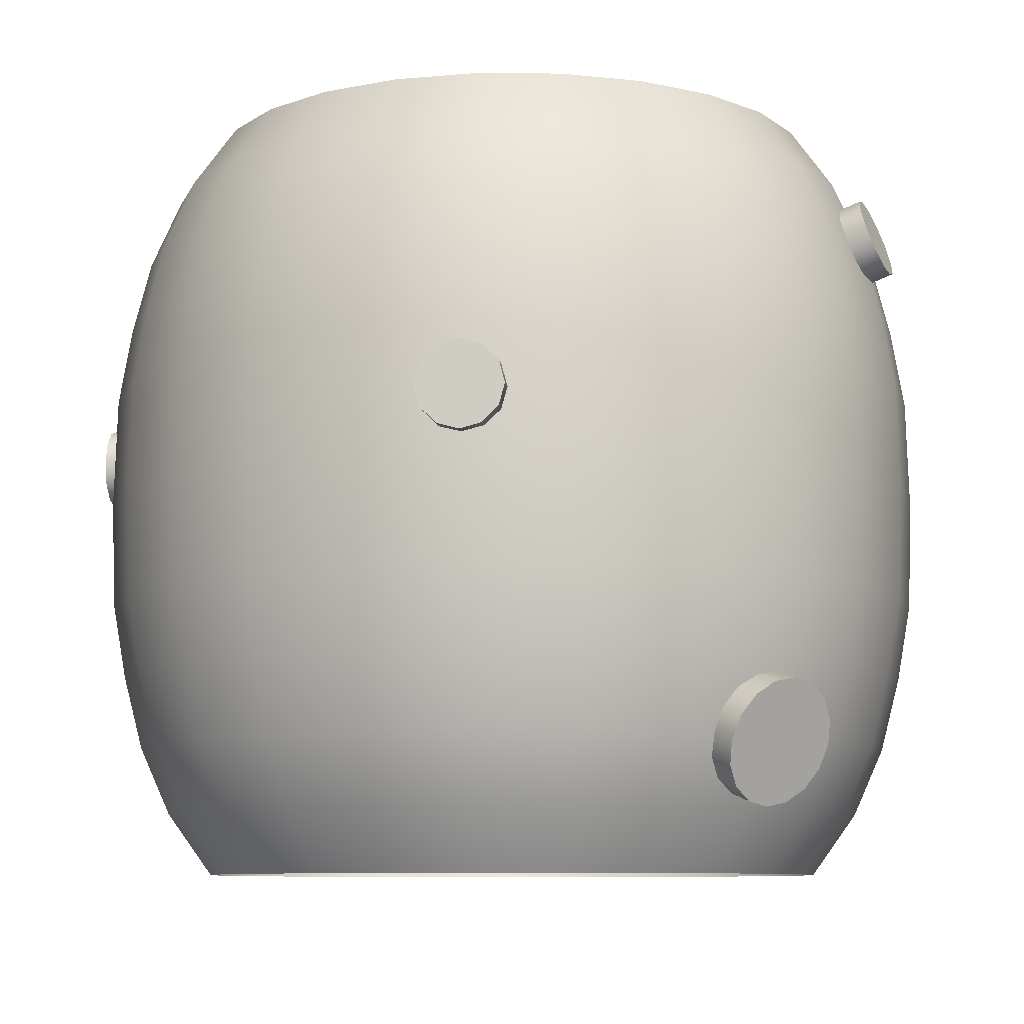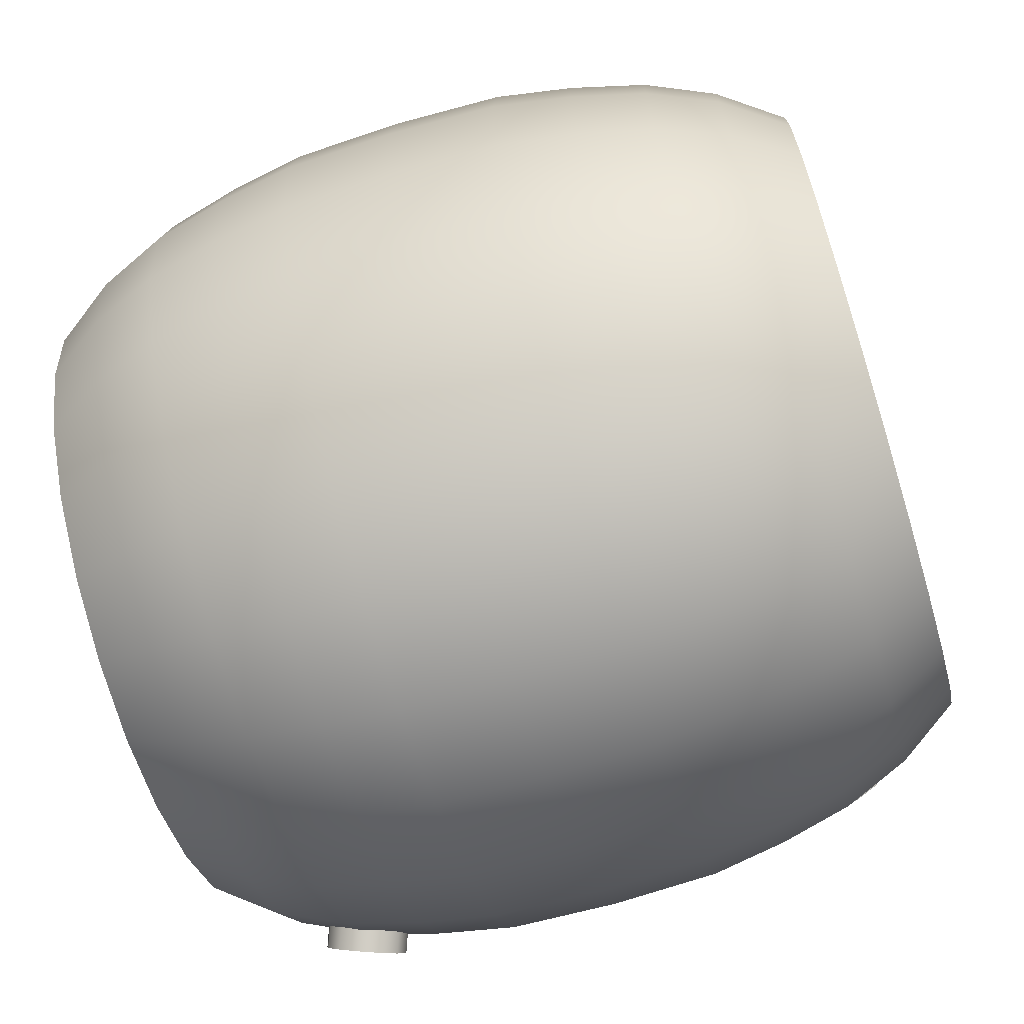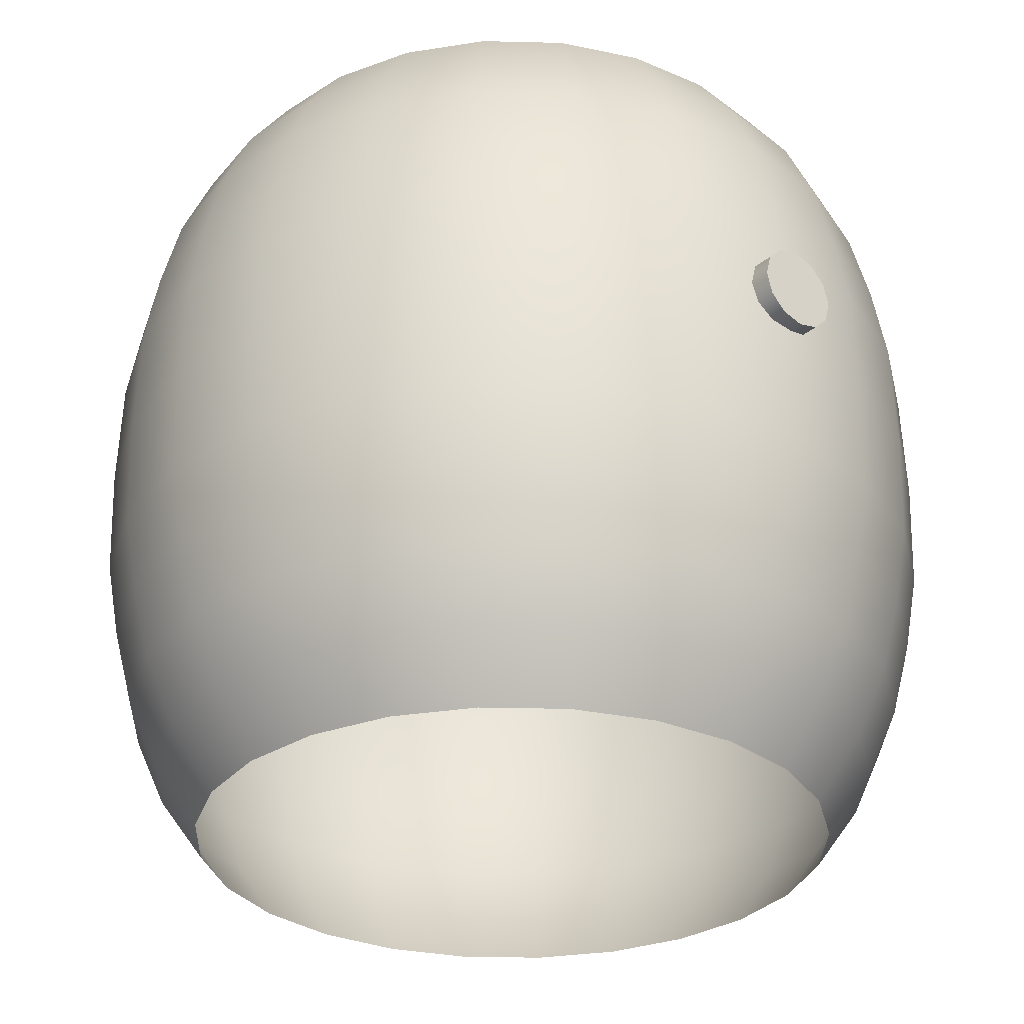
<metadata>
{"format":"obj","ext":"obj","renderer":"f3d","projection":"perspective","resolution":1024,"background":"white","views":[{"elev":-8.5,"azim":51.3,"up":"+Y"},{"elev":-68.8,"azim":-73.1,"up":"+Z"},{"elev":-30.4,"azim":-84.5,"up":"+Y"}]}
</metadata>
<code>
o 1
v 0.6085 -6.661e-16 0.1631
v 0.63 -6.661e-16 -2.107e-16
v 0.6085 -6.661e-16 -0.1631
v 0.5456 -6.661e-16 -0.315
v 0.4455 -6.661e-16 -0.4455
v 0.315 -6.661e-16 -0.5456
v 0.1631 -6.661e-16 -0.6085
v 6.994e-18 -6.661e-16 -0.63
v -0.1631 -6.661e-16 -0.6085
v -0.315 -6.661e-16 -0.5456
v -0.4455 -6.661e-16 -0.4455
v -0.5456 -6.661e-16 -0.315
v -0.6085 -6.661e-16 -0.1631
v -0.63 -6.661e-16 2.567e-17
v -0.6085 -6.661e-16 0.1631
v -0.5456 -6.661e-16 0.315
v -0.4455 -6.661e-16 0.4455
v -0.315 -6.661e-16 0.5456
v -0.1631 -6.661e-16 0.6085
v 6.994e-18 -6.661e-16 0.63
v 0.1631 -6.661e-16 0.6085
v 0.315 -6.661e-16 0.5456
v 0.4455 -6.661e-16 0.4455
v 0.5456 -6.661e-16 0.315
v 0.4059 0.575 0.2344
v 0.3315 0.575 0.3315
v 0.2344 0.575 0.4059
v 0.1213 0.575 0.4528
v 6.939e-18 0.575 0.4688
v -0.1213 0.575 0.4528
v -0.2344 0.575 0.4059
v -0.3315 0.575 0.3315
v -0.4059 0.575 0.2344
v -0.4528 0.575 0.1213
v -0.4688 0.575 -5.883e-17
v -0.4528 0.575 -0.1213
v -0.4059 0.575 -0.2344
v -0.3315 0.575 -0.3315
v -0.2344 0.575 -0.4059
v -0.1213 0.575 -0.4528
v 6.939e-18 0.575 -0.4688
v 0.1213 0.575 -0.4528
v 0.2344 0.575 -0.4059
v 0.3315 0.575 -0.3315
v 0.4059 0.575 -0.2344
v 0.4528 0.575 -0.1213
v 0.4688 0.575 -2.578e-16
v 0.4528 0.575 0.1213
v 0.5584 0.3828 0.1496
v 0.5781 0.3828 -2.438e-16
v 0.5584 0.3828 -0.1496
v 0.5007 0.3828 -0.2891
v 0.4088 0.3828 -0.4088
v 0.2891 0.3828 -0.5007
v 0.1496 0.3828 -0.5584
v 6.939e-18 0.3828 -0.5781
v -0.1496 0.3828 -0.5584
v -0.2891 0.3828 -0.5007
v -0.4088 0.3828 -0.4088
v -0.5007 0.3828 -0.2891
v -0.5584 0.3828 -0.1496
v -0.5781 0.3828 -7.691e-18
v -0.5584 0.3828 0.1496
v -0.5007 0.3828 0.2891
v -0.4088 0.3828 0.4088
v -0.2891 0.3828 0.5007
v -0.1496 0.3828 0.5584
v 6.939e-18 0.3828 0.5781
v 0.1496 0.3828 0.5584
v 0.2891 0.3828 0.5007
v 0.4088 0.3828 0.4088
v 0.5007 0.3828 0.2891
v 0.4626 0.4831 0.2671
v 0.3777 0.4831 0.3777
v 0.2671 0.4831 0.4626
v 0.1383 0.4831 0.516
v 6.939e-18 0.4831 0.5342
v -0.1383 0.4831 0.516
v -0.2671 0.4831 0.4626
v -0.3777 0.4831 0.3777
v -0.4626 0.4831 0.2671
v -0.516 0.4831 0.1383
v -0.5342 0.4831 -3.025e-17
v -0.516 0.4831 -0.1383
v -0.4626 0.4831 -0.2671
v -0.3777 0.4831 -0.3777
v -0.2671 0.4831 -0.4626
v -0.1383 0.4831 -0.516
v 6.939e-18 0.4831 -0.5342
v 0.1383 0.4831 -0.516
v 0.2671 0.4831 -0.4626
v 0.3777 0.4831 -0.3777
v 0.4626 0.4831 -0.2671
v 0.516 0.4831 -0.1383
v 0.5342 0.4831 -2.542e-16
v 0.516 0.4831 0.1383
v 0.585 0.2736 0.1568
v 0.6056 0.2736 -2.264e-16
v 0.585 0.2736 -0.1568
v 0.5245 0.2736 -0.3028
v 0.4283 0.2736 -0.4283
v 0.3028 0.2736 -0.5245
v 0.1568 0.2736 -0.585
v 6.939e-18 0.2736 -0.6056
v -0.1568 0.2736 -0.585
v -0.3028 0.2736 -0.5245
v -0.4283 0.2736 -0.4283
v -0.5245 0.2736 -0.3028
v -0.585 0.2736 -0.1568
v -0.6056 0.2736 8.082e-18
v -0.585 0.2736 0.1568
v -0.5245 0.2736 0.3028
v -0.4283 0.2736 0.4283
v -0.3028 0.2736 0.5245
v -0.1568 0.2736 0.585
v 6.939e-18 0.2736 0.6056
v 0.1568 0.2736 0.585
v 0.3028 0.2736 0.5245
v 0.4283 0.2736 0.4283
v 0.5245 0.2736 0.3028
v 0.6037 0.16 0.1618
v 0.625 0.16 -2.091e-16
v 0.6037 0.16 -0.1618
v 0.5413 0.16 -0.3125
v 0.4419 0.16 -0.4419
v 0.3125 0.16 -0.5413
v 0.1618 0.16 -0.6037
v 6.939e-18 0.16 -0.625
v -0.1618 0.16 -0.6037
v -0.3125 0.16 -0.5413
v -0.4419 0.16 -0.4419
v -0.5413 0.16 -0.3125
v -0.6037 0.16 -0.1618
v -0.625 0.16 2.538e-17
v -0.6037 0.16 0.1618
v -0.5413 0.16 0.3125
v -0.4419 0.16 0.4419
v -0.3125 0.16 0.5413
v -0.1618 0.16 0.6037
v 6.939e-18 0.16 0.625
v 0.1618 0.16 0.6037
v 0.3125 0.16 0.5413
v 0.4419 0.16 0.4419
v 0.5413 0.16 0.3125
v 0.4059 -0.575 0.2344
v 0.3315 -0.575 0.3315
v 0.2344 -0.575 0.4059
v 0.1213 -0.575 0.4528
v 6.939e-18 -0.575 0.4688
v -0.1213 -0.575 0.4528
v -0.2344 -0.575 0.4059
v -0.3315 -0.575 0.3315
v -0.4059 -0.575 0.2344
v -0.4528 -0.575 0.1213
v -0.4688 -0.575 -5.883e-17
v -0.4528 -0.575 -0.1213
v -0.4059 -0.575 -0.2344
v -0.3315 -0.575 -0.3315
v -0.2344 -0.575 -0.4059
v -0.1213 -0.575 -0.4528
v 6.939e-18 -0.575 -0.4688
v 0.1213 -0.575 -0.4528
v 0.2344 -0.575 -0.4059
v 0.3315 -0.575 -0.3315
v 0.4059 -0.575 -0.2344
v 0.4528 -0.575 -0.1213
v 0.4688 -0.575 -2.578e-16
v 0.4528 -0.575 0.1213
v 0.5584 -0.3828 0.1496
v 0.5781 -0.3828 -2.438e-16
v 0.5584 -0.3828 -0.1496
v 0.5007 -0.3828 -0.2891
v 0.4088 -0.3828 -0.4088
v 0.2891 -0.3828 -0.5007
v 0.1496 -0.3828 -0.5584
v 6.939e-18 -0.3828 -0.5781
v -0.1496 -0.3828 -0.5584
v -0.2891 -0.3828 -0.5007
v -0.4088 -0.3828 -0.4088
v -0.5007 -0.3828 -0.2891
v -0.5584 -0.3828 -0.1496
v -0.5781 -0.3828 -7.691e-18
v -0.5584 -0.3828 0.1496
v -0.5007 -0.3828 0.2891
v -0.4088 -0.3828 0.4088
v -0.2891 -0.3828 0.5007
v -0.1496 -0.3828 0.5584
v 6.939e-18 -0.3828 0.5781
v 0.1496 -0.3828 0.5584
v 0.2891 -0.3828 0.5007
v 0.4088 -0.3828 0.4088
v 0.5007 -0.3828 0.2891
v 0.4626 -0.4831 0.2671
v 0.3777 -0.4831 0.3777
v 0.2671 -0.4831 0.4626
v 0.1383 -0.4831 0.516
v 6.939e-18 -0.4831 0.5342
v -0.1383 -0.4831 0.516
v -0.2671 -0.4831 0.4626
v -0.3777 -0.4831 0.3777
v -0.4626 -0.4831 0.2671
v -0.516 -0.4831 0.1383
v -0.5342 -0.4831 -3.025e-17
v -0.516 -0.4831 -0.1383
v -0.4626 -0.4831 -0.2671
v -0.3777 -0.4831 -0.3777
v -0.2671 -0.4831 -0.4626
v -0.1383 -0.4831 -0.516
v 6.939e-18 -0.4831 -0.5342
v 0.1383 -0.4831 -0.516
v 0.2671 -0.4831 -0.4626
v 0.3777 -0.4831 -0.3777
v 0.4626 -0.4831 -0.2671
v 0.516 -0.4831 -0.1383
v 0.5342 -0.4831 -2.542e-16
v 0.516 -0.4831 0.1383
v 0.585 -0.2736 0.1568
v 0.6056 -0.2736 -2.264e-16
v 0.585 -0.2736 -0.1568
v 0.5245 -0.2736 -0.3028
v 0.4283 -0.2736 -0.4283
v 0.3028 -0.2736 -0.5245
v 0.1568 -0.2736 -0.585
v 6.939e-18 -0.2736 -0.6056
v -0.1568 -0.2736 -0.585
v -0.3028 -0.2736 -0.5245
v -0.4283 -0.2736 -0.4283
v -0.5245 -0.2736 -0.3028
v -0.585 -0.2736 -0.1568
v -0.6056 -0.2736 8.082e-18
v -0.585 -0.2736 0.1568
v -0.5245 -0.2736 0.3028
v -0.4283 -0.2736 0.4283
v -0.3028 -0.2736 0.5245
v -0.1568 -0.2736 0.585
v 6.939e-18 -0.2736 0.6056
v 0.1568 -0.2736 0.585
v 0.3028 -0.2736 0.5245
v 0.4283 -0.2736 0.4283
v 0.5245 -0.2736 0.3028
v 0.6037 -0.16 0.1618
v 0.625 -0.16 -2.091e-16
v 0.6037 -0.16 -0.1618
v 0.5413 -0.16 -0.3125
v 0.4419 -0.16 -0.4419
v 0.3125 -0.16 -0.5413
v 0.1618 -0.16 -0.6037
v 6.939e-18 -0.16 -0.625
v -0.1618 -0.16 -0.6037
v -0.3125 -0.16 -0.5413
v -0.4419 -0.16 -0.4419
v -0.5413 -0.16 -0.3125
v -0.6037 -0.16 -0.1618
v -0.625 -0.16 2.538e-17
v -0.6037 -0.16 0.1618
v -0.5413 -0.16 0.3125
v -0.4419 -0.16 0.4419
v -0.3125 -0.16 0.5413
v -0.1618 -0.16 0.6037
v 6.939e-18 -0.16 0.625
v 0.1618 -0.16 0.6037
v 0.3125 -0.16 0.5413
v 0.4419 -0.16 0.4419
v 0.5413 -0.16 0.3125
v 0.5517 0.3933 -0.2464
v 0.5563 0.3637 -0.2587
v 0.5513 0.3421 -0.2822
v 0.538 0.3341 -0.3106
v 0.52 0.3421 -0.3363
v 0.5021 0.3637 -0.3524
v 0.4892 0.3933 -0.3546
v 0.4846 0.4228 -0.3423
v 0.4896 0.4445 -0.3188
v 0.5029 0.4524 -0.2904
v 0.5209 0.4445 -0.2646
v 0.5387 0.4228 -0.2485
v 0.5204 0.3933 -0.3005
v 0.5106 0.4117 -0.2323
v 0.4935 0.4336 -0.2488
v 0.478 0.4425 -0.276
v 0.5248 0.3826 -0.2308
v 0.4622 0.4336 -0.3029
v 0.4565 0.4117 -0.326
v 0.4623 0.3826 -0.3391
v 0.474 0.3526 -0.3362
v 0.4927 0.3313 -0.3206
v 0.5134 0.3244 -0.2964
v 0.524 0.3313 -0.2664
v 0.5282 0.3526 -0.2424
v 0.4154 0.08 0.5038
v 0.4213 0.04875 0.4979
v 0.4375 0.02587 0.4817
v 0.4596 0.0175 0.4596
v 0.4817 0.02587 0.4375
v 0.4979 0.04875 0.4213
v 0.5038 0.08 0.4154
v 0.4979 0.1113 0.4213
v 0.4817 0.1341 0.4375
v 0.4596 0.1425 0.4596
v 0.4375 0.1341 0.4817
v 0.4213 0.1113 0.4979
v 0.3986 0.1113 0.4752
v 0.4169 0.1341 0.4611
v 0.4419 0.1425 0.4419
v 0.4419 0.0175 0.4419
v 0.4169 0.02587 0.4611
v 0.3986 0.04875 0.4752
v 0.3919 0.08 0.4803
v 0.4611 0.1341 0.4169
v 0.4752 0.1113 0.3986
v 0.4803 0.08 0.3919
v 0.4752 0.04875 0.3986
v 0.4611 0.02587 0.4169
v 0.4596 0.08 0.4596
v 0.5701 -0.4834 -5.144e-19
v 0.5724 -0.4766 0.03588
v 0.579 -0.4574 0.06629
v 0.5888 -0.4286 0.08661
v 0.6005 -0.3947 0.09375
v 0.6121 -0.3607 0.08661
v 0.6219 -0.332 0.06629
v 0.6285 -0.3127 0.03588
v 0.6308 -0.306 1.373e-17
v 0.6285 -0.3127 -0.03588
v 0.6219 -0.332 -0.06629
v 0.6121 -0.3607 -0.08661
v 0.6005 -0.3947 -0.09375
v 0.5888 -0.4286 -0.08661
v 0.579 -0.4574 -0.06629
v 0.5724 -0.4766 -0.03588
v 0.6005 -0.3947 -2.892e-19
v 0.5375 -0.4647 -0.03588
v 0.5422 -0.4448 -0.06629
v 0.5521 -0.4161 -0.08661
v 0.5658 -0.3828 -0.09375
v 0.5388 -0.4726 -3.119e-18
v 0.5658 -0.3828 0.09375
v 0.5521 -0.4161 0.08661
v 0.5422 -0.4448 0.06629
v 0.5375 -0.4647 0.03588
v 0.6001 -0.2955 1.118e-17
v 0.594 -0.3009 0.03588
v 0.5854 -0.3194 0.06629
v 0.5754 -0.3482 0.08661
v 0.5754 -0.3482 -0.08661
v 0.5854 -0.3194 -0.06629
v 0.594 -0.3009 -0.03588
v -0.5038 0.08 0.4154
v -0.4979 0.04875 0.4213
v -0.4817 0.02587 0.4375
v -0.4596 0.0175 0.4596
v -0.4375 0.02587 0.4817
v -0.4213 0.04875 0.4979
v -0.4154 0.08 0.5038
v -0.4213 0.1113 0.4979
v -0.4375 0.1341 0.4817
v -0.4596 0.1425 0.4596
v -0.4817 0.1341 0.4375
v -0.4979 0.1113 0.4213
v -0.4752 0.1113 0.3986
v -0.4611 0.1341 0.4169
v -0.4419 0.1425 0.4419
v -0.4419 0.0175 0.4419
v -0.4611 0.02587 0.4169
v -0.4752 0.04875 0.3986
v -0.4803 0.08 0.3919
v -0.4169 0.1341 0.4611
v -0.3986 0.1113 0.4752
v -0.3919 0.08 0.4803
v -0.3986 0.04875 0.4752
v -0.4169 0.02587 0.4611
v -0.4596 0.08 0.4596
g 1_1_auv
f 1 121 144 24
f 1 241 242 2
f 2 122 121 1
f 2 242 243 3
f 3 123 122 2
f 3 243 244 4
f 4 124 123 3
f 4 244 245 5
f 5 125 124 4
f 5 245 246 6
f 6 126 125 5
f 6 246 247 7
f 7 127 126 6
f 7 247 248 8
f 8 128 127 7
f 8 248 249 9
f 9 129 128 8
f 9 249 250 10
f 10 130 129 9
f 10 250 251 11
f 11 131 130 10
f 11 251 252 12
f 12 132 131 11
f 12 252 253 13
f 13 133 132 12
f 13 253 254 14
f 14 134 133 13
f 14 254 255 15
f 15 135 134 14
f 15 255 256 16
f 16 136 135 15
f 16 256 257 17
f 17 137 136 16
f 17 257 258 18
f 18 138 137 17
f 18 258 259 19
f 19 139 138 18
f 19 259 260 20
f 20 140 139 19
f 20 260 261 21
f 21 141 140 20
f 21 261 262 22
f 22 142 141 21
f 22 262 263 23
f 23 143 142 22
f 23 263 264 24
f 24 144 143 23
f 24 264 241 1
f 25 73 96 48
f 26 74 73 25
f 27 75 74 26
f 28 76 75 27
f 29 77 76 28
f 30 78 77 29
f 31 79 78 30
f 32 80 79 31
f 33 81 80 32
f 34 82 81 33
f 35 83 82 34
f 36 84 83 35
f 37 85 84 36
f 38 86 85 37
f 39 87 86 38
f 40 88 87 39
f 41 89 88 40
f 42 90 89 41
f 43 91 90 42
f 44 92 91 43
f 45 93 92 44
f 46 94 93 45
f 47 95 94 46
f 48 96 95 47
f 49 96 73 72
f 49 97 98 50
f 50 95 96 49
f 50 98 99 51
f 51 94 95 50
f 51 99 100 52
f 52 93 94 51
f 52 100 101 53
f 53 92 93 52
f 53 101 102 54
f 54 91 92 53
f 54 102 103 55
f 55 90 91 54
f 55 103 104 56
f 56 89 90 55
f 56 104 105 57
f 57 88 89 56
f 57 105 106 58
f 58 87 88 57
f 58 106 107 59
f 59 86 87 58
f 59 107 108 60
f 60 85 86 59
f 60 108 109 61
f 61 84 85 60
f 61 109 110 62
f 62 83 84 61
f 62 110 111 63
f 63 82 83 62
f 63 111 112 64
f 64 81 82 63
f 64 112 113 65
f 65 80 81 64
f 65 113 114 66
f 66 79 80 65
f 66 114 115 67
f 67 78 79 66
f 67 115 116 68
f 68 77 78 67
f 68 116 117 69
f 69 76 77 68
f 69 117 118 70
f 70 75 76 69
f 70 118 119 71
f 71 74 75 70
f 71 119 120 72
f 72 73 74 71
f 72 120 97 49
f 97 121 122 98
f 98 122 123 99
f 99 123 124 100
f 100 124 125 101
f 101 125 126 102
f 102 126 127 103
f 103 127 128 104
f 104 128 129 105
f 105 129 130 106
f 106 130 131 107
f 107 131 132 108
f 108 132 133 109
f 109 133 134 110
f 110 134 135 111
f 111 135 136 112
f 112 136 137 113
f 113 137 138 114
f 114 138 139 115
f 115 139 140 116
f 116 140 141 117
f 117 141 142 118
f 118 142 143 119
f 119 143 144 120
f 120 144 121 97
f 145 193 194 146
f 146 194 195 147
f 147 195 196 148
f 148 196 197 149
f 149 197 198 150
f 150 198 199 151
f 151 199 200 152
f 152 200 201 153
f 153 201 202 154
f 154 202 203 155
f 155 203 204 156
f 156 204 205 157
f 157 205 206 158
f 158 206 207 159
f 159 207 208 160
f 160 208 209 161
f 161 209 210 162
f 162 210 211 163
f 163 211 212 164
f 164 212 213 165
f 165 213 214 166
f 166 214 215 167
f 167 215 216 168
f 168 216 193 145
f 169 216 215 170
f 169 217 240 192
f 170 215 214 171
f 170 218 217 169
f 171 214 213 172
f 171 219 218 170
f 172 213 212 173
f 172 220 219 171
f 173 212 211 174
f 173 221 220 172
f 174 211 210 175
f 174 222 221 173
f 175 210 209 176
f 175 223 222 174
f 176 209 208 177
f 176 224 223 175
f 177 208 207 178
f 177 225 224 176
f 178 207 206 179
f 178 226 225 177
f 179 206 205 180
f 179 227 226 178
f 180 205 204 181
f 180 228 227 179
f 181 204 203 182
f 181 229 228 180
f 182 203 202 183
f 182 230 229 181
f 183 202 201 184
f 183 231 230 182
f 184 201 200 185
f 184 232 231 183
f 185 200 199 186
f 185 233 232 184
f 186 199 198 187
f 186 234 233 185
f 187 198 197 188
f 187 235 234 186
f 188 197 196 189
f 188 236 235 187
f 189 196 195 190
f 189 237 236 188
f 190 195 194 191
f 190 238 237 189
f 191 194 193 192
f 191 239 238 190
f 192 193 216 169
f 192 240 239 191
f 217 241 264 240
f 218 242 241 217
f 219 243 242 218
f 220 244 243 219
f 221 245 244 220
f 222 246 245 221
f 223 247 246 222
f 224 248 247 223
f 225 249 248 224
f 226 250 249 225
f 227 251 250 226
f 228 252 251 227
f 229 253 252 228
f 230 254 253 229
f 231 255 254 230
f 232 256 255 231
f 233 257 256 232
f 234 258 257 233
f 235 259 258 234
f 236 260 259 235
f 237 261 260 236
f 238 262 261 237
f 239 263 262 238
f 240 264 263 239
f 265 281 289 266
f 266 289 288 267
f 267 288 287 268
f 268 287 286 269
f 269 286 285 270
f 270 285 284 271
f 271 284 283 272
f 272 283 282 273
f 273 282 280 274
f 274 280 279 275
f 275 279 278 276
f 276 278 281 265
f 290 308 307 291
f 291 307 306 292
f 292 306 305 293
f 293 305 313 294
f 294 313 312 295
f 295 312 311 296
f 296 311 310 297
f 297 310 309 298
f 298 309 304 299
f 299 304 303 300
f 300 303 302 301
f 301 302 308 290
f 315 336 332 330
f 316 340 336 315
f 317 339 340 316
f 318 338 339 317
f 319 337 338 318
f 320 344 337 319
f 321 343 344 320
f 322 342 343 321
f 323 341 342 322
f 324 347 341 323
f 325 346 347 324
f 326 345 346 325
f 327 335 345 326
f 328 334 335 327
f 329 333 334 328
f 330 332 333 329
f 348 366 365 349
f 349 365 364 350
f 350 364 363 351
f 351 363 371 352
f 352 371 370 353
f 353 370 369 354
f 354 369 368 355
f 355 368 367 356
f 356 367 362 357
f 357 362 361 358
f 358 361 360 359
f 359 360 366 348
f 265 277 276
f 266 277 265
f 267 277 266
f 268 277 267
f 269 277 268
f 270 277 269
f 271 277 270
f 272 277 271
f 273 277 272
f 274 277 273
f 275 277 274
f 276 277 275
f 290 314 301
f 291 314 290
f 292 314 291
f 293 314 292
f 294 314 293
f 295 314 294
f 296 314 295
f 297 314 296
f 298 314 297
f 299 314 298
f 300 314 299
f 301 314 300
f 315 331 316
f 316 331 317
f 317 331 318
f 318 331 319
f 319 331 320
f 320 331 321
f 321 331 322
f 322 331 323
f 323 331 324
f 324 331 325
f 325 331 326
f 326 331 327
f 327 331 328
f 328 331 329
f 329 331 330
f 330 331 315
f 348 372 359
f 349 372 348
f 350 372 349
f 351 372 350
f 352 372 351
f 353 372 352
f 354 372 353
f 355 372 354
f 356 372 355
f 357 372 356
f 358 372 357
f 359 372 358

</code>
